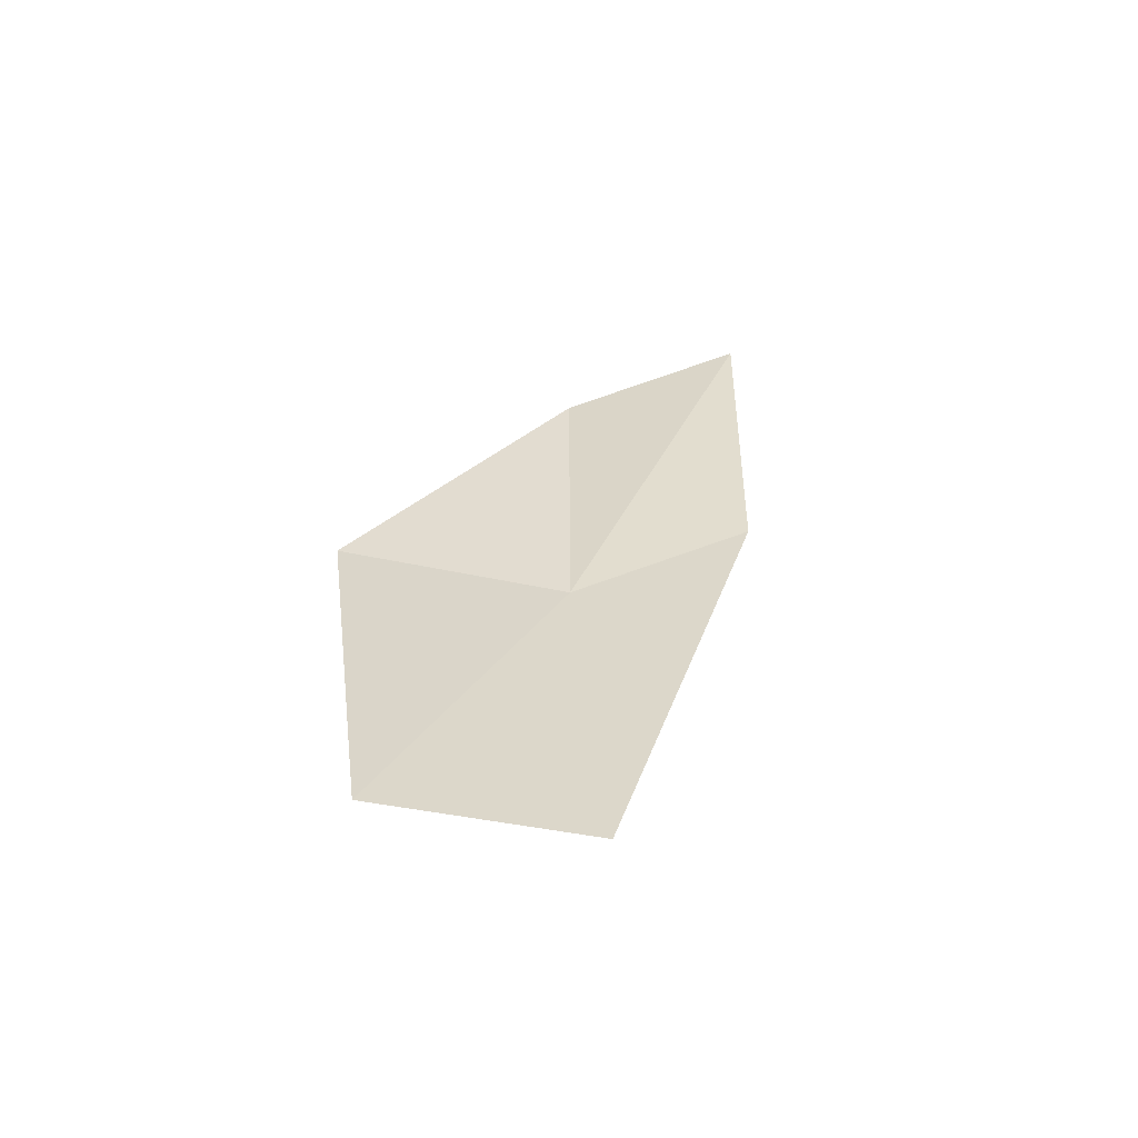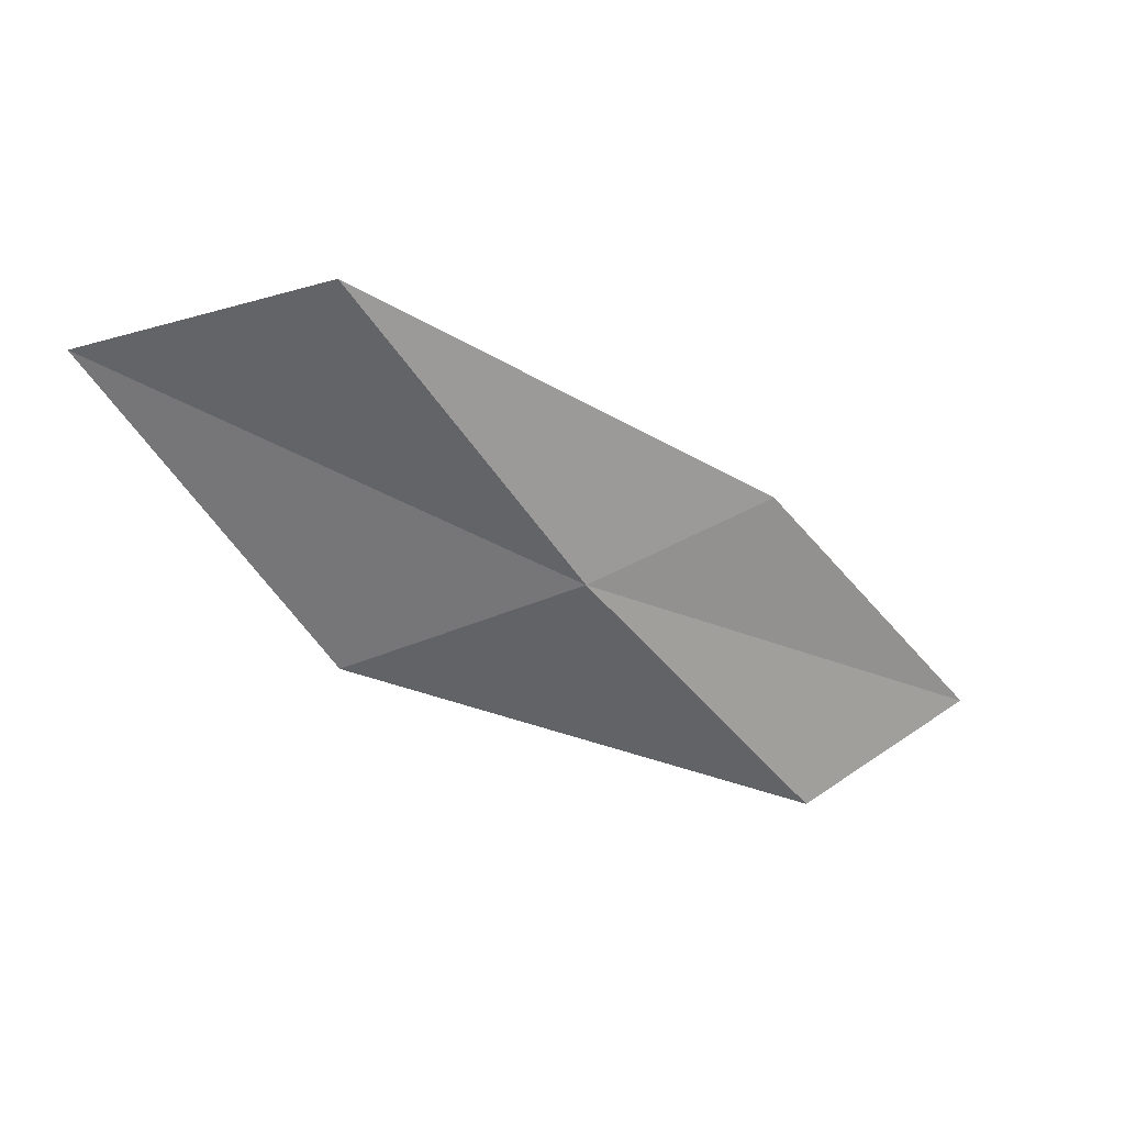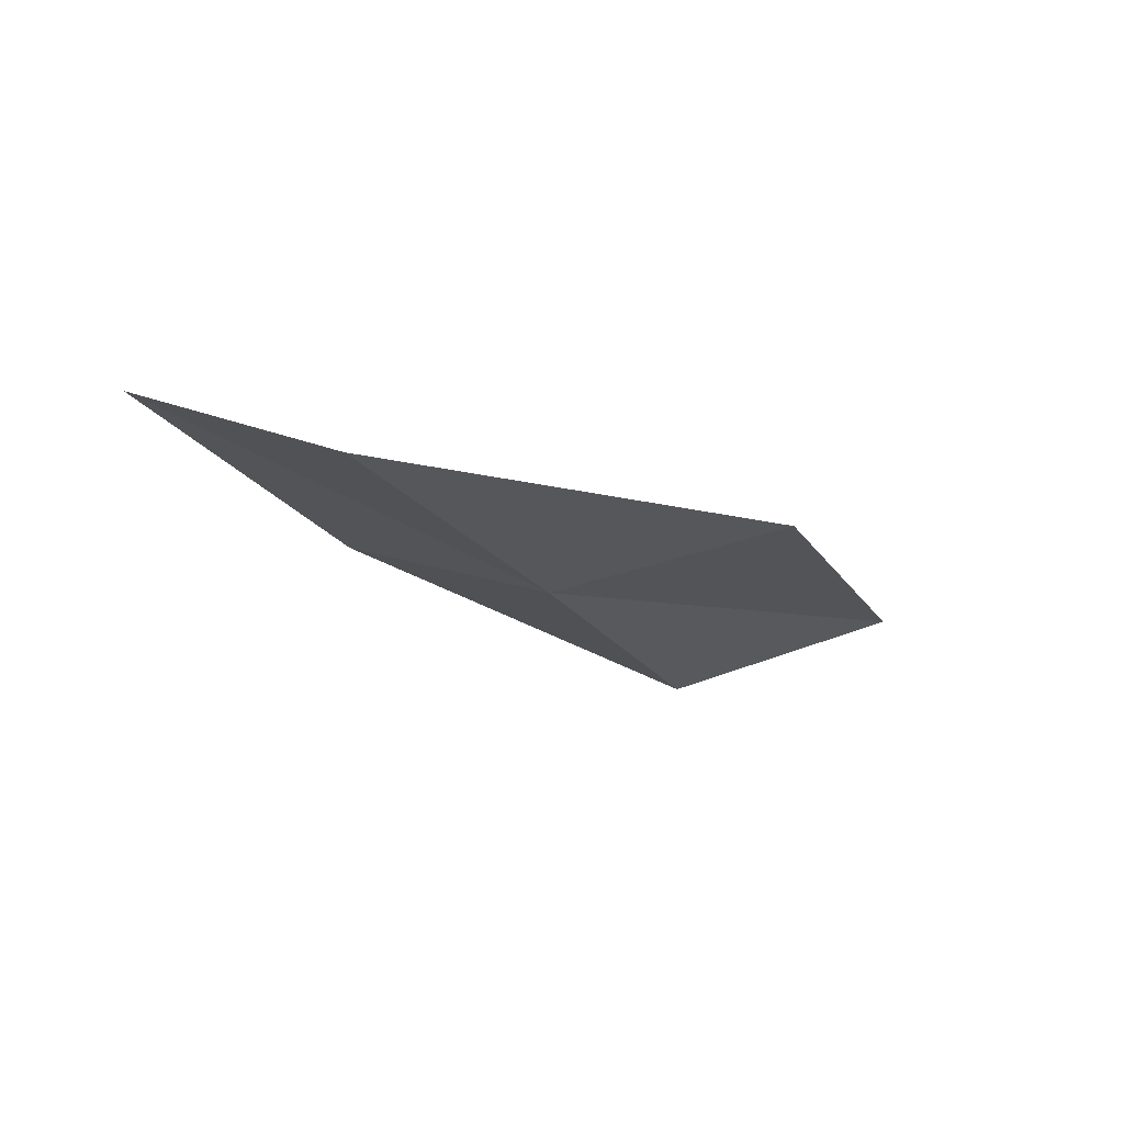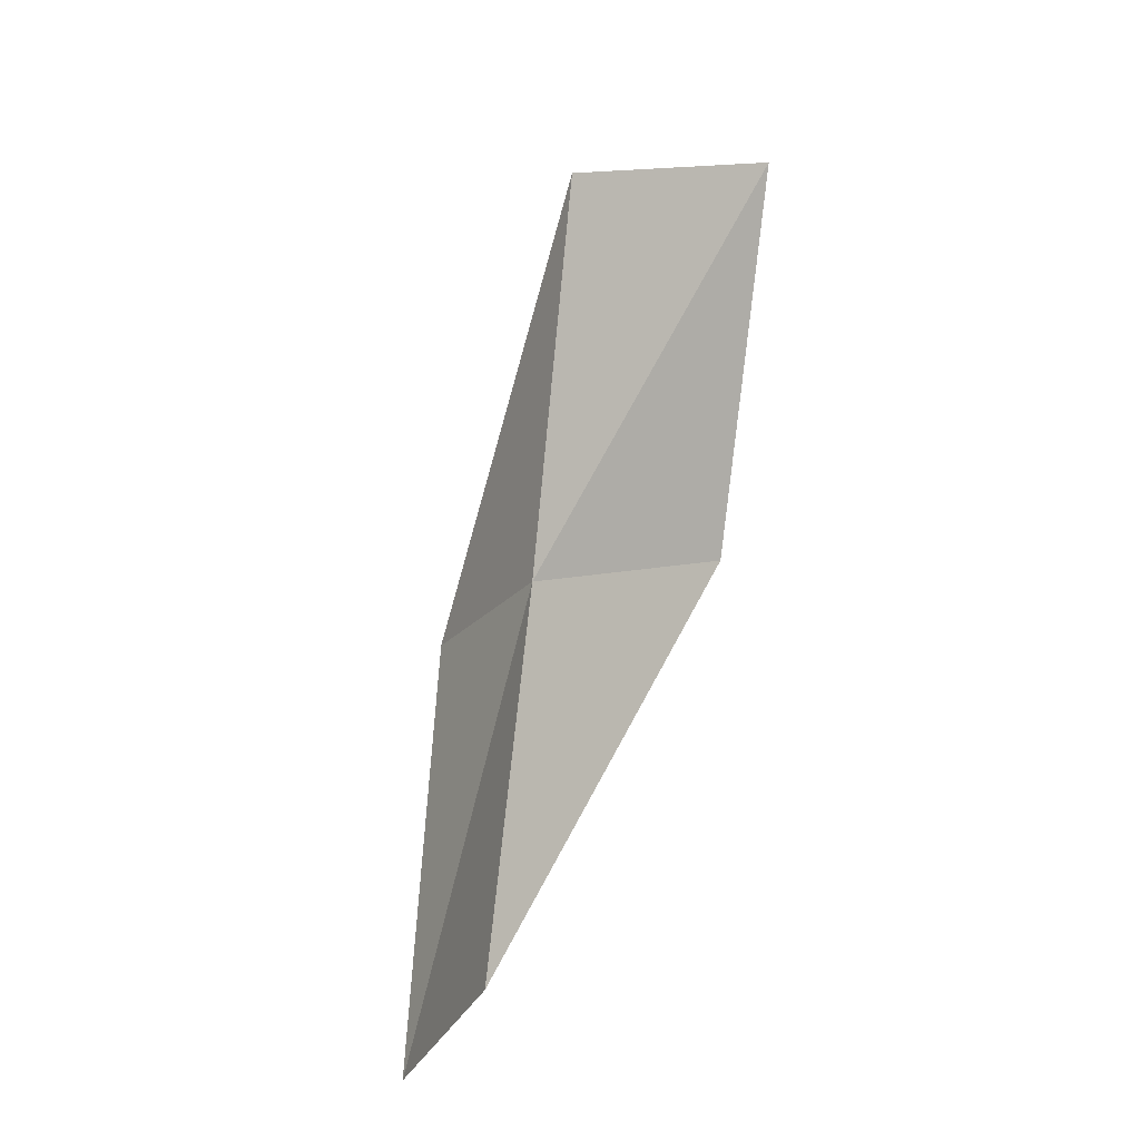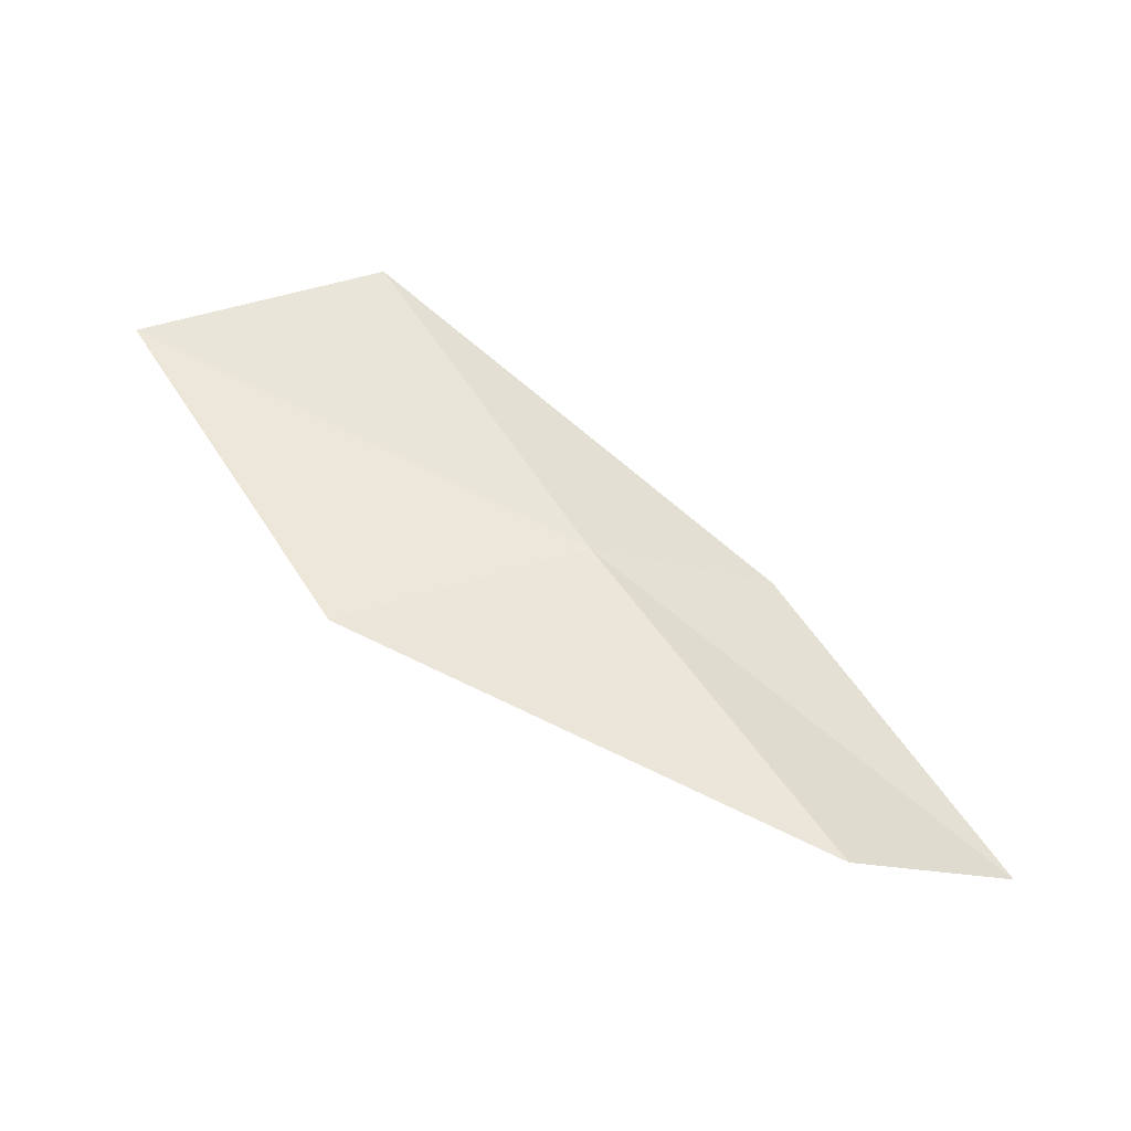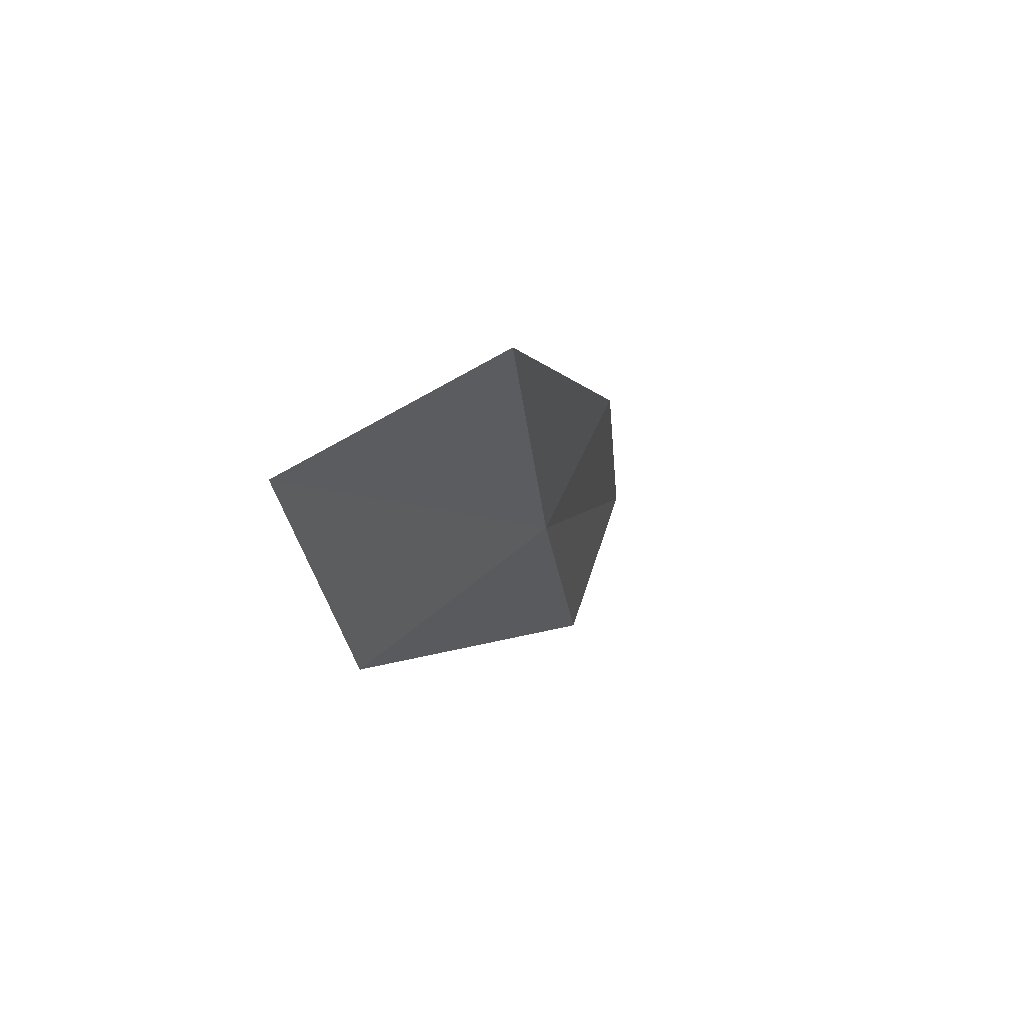
<metadata>
{"format":"obj","ext":"obj","renderer":"f3d","projection":"perspective","resolution":1024,"background":"white","views":[{"elev":14.1,"azim":135.8,"up":"+Z"},{"elev":9.5,"azim":171.9,"up":"+Y"},{"elev":0.7,"azim":-15.2,"up":"+Z"},{"elev":38.1,"azim":-54.0,"up":"+Y"},{"elev":-61.2,"azim":169.9,"up":"+Y"},{"elev":24.1,"azim":125.4,"up":"+Y"}]}
</metadata>
<code>
v 8.702 -3.296 3.146
v 8.031 -3.99 3.492
v 7.546 -3.746 3.641
v 8.19 -3.099 3.268
v 9.319 -3.532 3.326
v 9.328 -2.511 2.816
v 9.955 -2.682 3.03
f 1 3 2
f 1 4 3
f 1 2 5
f 1 6 4
f 1 5 7
f 1 7 6

</code>
